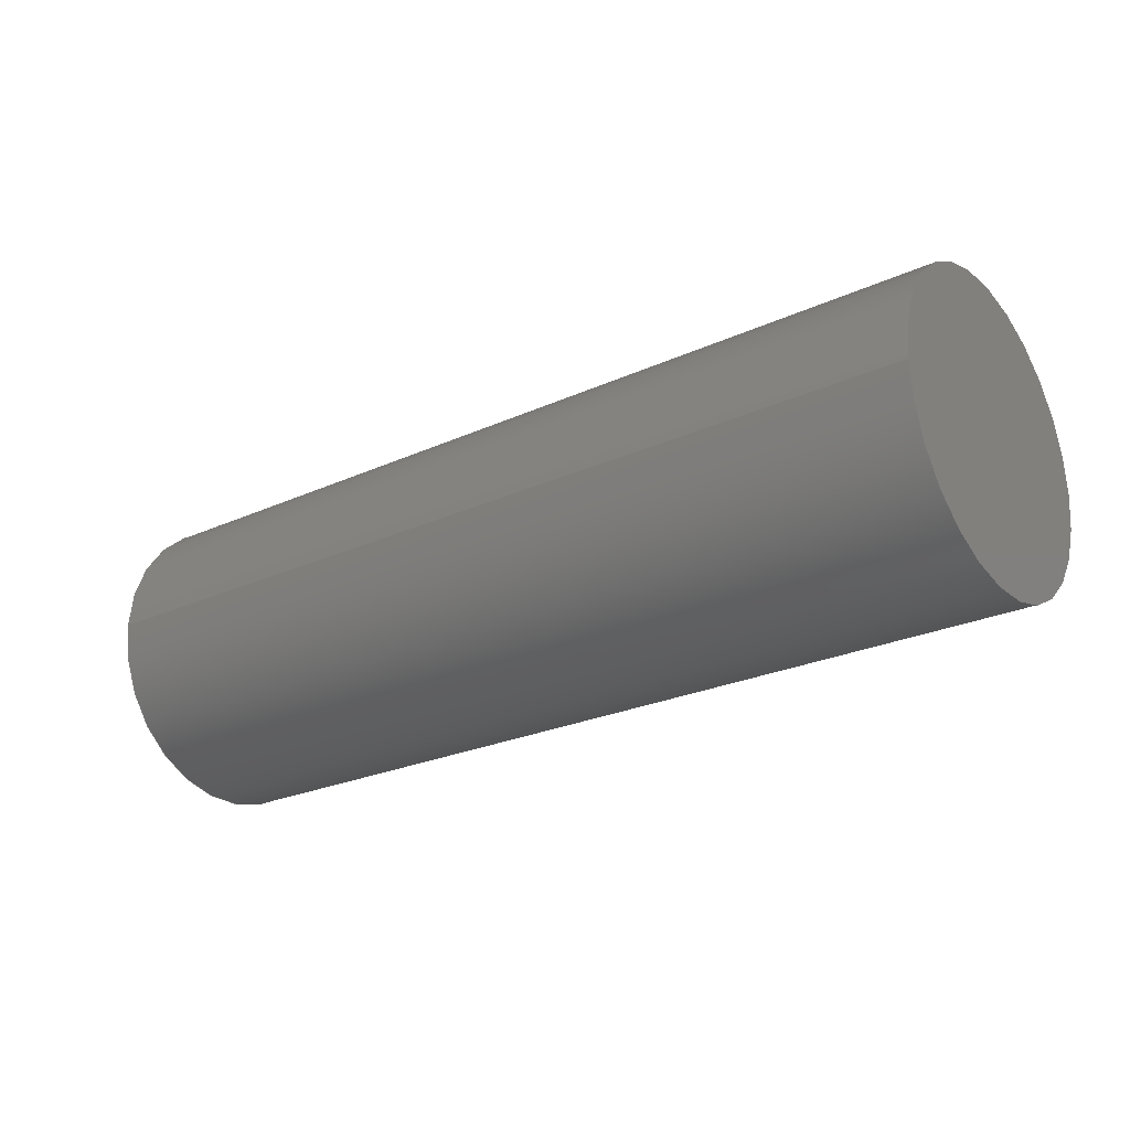
<metadata>
{"format":"step","ext":"step","renderer":"f3d","projection":"perspective","resolution":1024,"background":"white","views":[{"elev":-24.5,"azim":36.9,"up":"+Y"}]}
</metadata>
<code>
ISO-10303-21;
DATA;
#1=MECHANICAL_DESIGN_GEOMETRIC_PRESENTATION_REPRESENTATION('',(#4),#483);
#2=SHAPE_REPRESENTATION_RELATIONSHIP('SRR','None',#490,#3);
#3=ADVANCED_BREP_SHAPE_REPRESENTATION('',(#5),#482);
#4=STYLED_ITEM('',(#500),#5);
#5=MANIFOLD_SOLID_BREP('Body1',#291);
#6=FACE_BOUND('',#42,.T.);
#7=CIRCLE('',#319,0.25);
#8=CIRCLE('',#320,0.25);
#9=CYLINDRICAL_SURFACE('',#318,0.25);
#10=FACE_OUTER_BOUND('',#26,.T.);
#11=FACE_OUTER_BOUND('',#27,.T.);
#12=FACE_OUTER_BOUND('',#28,.T.);
#13=FACE_OUTER_BOUND('',#29,.T.);
#14=FACE_OUTER_BOUND('',#30,.T.);
#15=FACE_OUTER_BOUND('',#31,.T.);
#16=FACE_OUTER_BOUND('',#32,.T.);
#17=FACE_OUTER_BOUND('',#33,.T.);
#18=FACE_OUTER_BOUND('',#34,.T.);
#19=FACE_OUTER_BOUND('',#35,.T.);
#20=FACE_OUTER_BOUND('',#36,.T.);
#21=FACE_OUTER_BOUND('',#37,.T.);
#22=FACE_OUTER_BOUND('',#38,.T.);
#23=FACE_OUTER_BOUND('',#39,.T.);
#24=FACE_OUTER_BOUND('',#40,.T.);
#25=FACE_OUTER_BOUND('',#41,.T.);
#26=EDGE_LOOP('',(#182,#183,#184,#185));
#27=EDGE_LOOP('',(#186,#187,#188,#189));
#28=EDGE_LOOP('',(#190,#191,#192,#193));
#29=EDGE_LOOP('',(#194,#195,#196,#197));
#30=EDGE_LOOP('',(#198,#199,#200,#201));
#31=EDGE_LOOP('',(#202,#203,#204,#205));
#32=EDGE_LOOP('',(#206,#207,#208,#209));
#33=EDGE_LOOP('',(#210,#211,#212,#213));
#34=EDGE_LOOP('',(#214,#215,#216,#217));
#35=EDGE_LOOP('',(#218,#219,#220,#221));
#36=EDGE_LOOP('',(#222,#223,#224,#225));
#37=EDGE_LOOP('',(#226,#227,#228,#229));
#38=EDGE_LOOP('',(#230,#231,#232,#233,#234,#235,#236,#237,#238,#239,#240,
#241));
#39=EDGE_LOOP('',(#242,#243,#244,#245));
#40=EDGE_LOOP('',(#246));
#41=EDGE_LOOP('',(#247));
#42=EDGE_LOOP('',(#248,#249,#250,#251,#252,#253,#254,#255,#256,#257,#258,
#259));
#43=LINE('',#402,#80);
#44=LINE('',#404,#81);
#45=LINE('',#406,#82);
#46=LINE('',#407,#83);
#47=LINE('',#410,#84);
#48=LINE('',#412,#85);
#49=LINE('',#413,#86);
#50=LINE('',#416,#87);
#51=LINE('',#418,#88);
#52=LINE('',#419,#89);
#53=LINE('',#422,#90);
#54=LINE('',#424,#91);
#55=LINE('',#425,#92);
#56=LINE('',#428,#93);
#57=LINE('',#430,#94);
#58=LINE('',#431,#95);
#59=LINE('',#434,#96);
#60=LINE('',#436,#97);
#61=LINE('',#437,#98);
#62=LINE('',#440,#99);
#63=LINE('',#442,#100);
#64=LINE('',#443,#101);
#65=LINE('',#446,#102);
#66=LINE('',#448,#103);
#67=LINE('',#449,#104);
#68=LINE('',#452,#105);
#69=LINE('',#454,#106);
#70=LINE('',#455,#107);
#71=LINE('',#458,#108);
#72=LINE('',#460,#109);
#73=LINE('',#461,#110);
#74=LINE('',#464,#111);
#75=LINE('',#466,#112);
#76=LINE('',#467,#113);
#77=LINE('',#469,#114);
#78=LINE('',#470,#115);
#79=LINE('',#476,#116);
#80=VECTOR('',#327,1);
#81=VECTOR('',#328,1);
#82=VECTOR('',#329,1);
#83=VECTOR('',#330,1);
#84=VECTOR('',#333,1);
#85=VECTOR('',#334,1);
#86=VECTOR('',#335,1);
#87=VECTOR('',#338,1);
#88=VECTOR('',#339,1);
#89=VECTOR('',#340,1);
#90=VECTOR('',#343,1);
#91=VECTOR('',#344,1);
#92=VECTOR('',#345,1);
#93=VECTOR('',#348,1);
#94=VECTOR('',#349,1);
#95=VECTOR('',#350,1);
#96=VECTOR('',#353,1);
#97=VECTOR('',#354,1);
#98=VECTOR('',#355,1);
#99=VECTOR('',#358,1);
#100=VECTOR('',#359,1);
#101=VECTOR('',#360,1);
#102=VECTOR('',#363,1);
#103=VECTOR('',#364,1);
#104=VECTOR('',#365,1);
#105=VECTOR('',#368,1);
#106=VECTOR('',#369,1);
#107=VECTOR('',#370,1);
#108=VECTOR('',#373,1);
#109=VECTOR('',#374,1);
#110=VECTOR('',#375,1);
#111=VECTOR('',#378,1);
#112=VECTOR('',#379,1);
#113=VECTOR('',#380,1);
#114=VECTOR('',#383,1);
#115=VECTOR('',#384,1);
#116=VECTOR('',#391,0.25);
#117=VERTEX_POINT('',#400);
#118=VERTEX_POINT('',#401);
#119=VERTEX_POINT('',#403);
#120=VERTEX_POINT('',#405);
#121=VERTEX_POINT('',#409);
#122=VERTEX_POINT('',#411);
#123=VERTEX_POINT('',#415);
#124=VERTEX_POINT('',#417);
#125=VERTEX_POINT('',#421);
#126=VERTEX_POINT('',#423);
#127=VERTEX_POINT('',#427);
#128=VERTEX_POINT('',#429);
#129=VERTEX_POINT('',#433);
#130=VERTEX_POINT('',#435);
#131=VERTEX_POINT('',#439);
#132=VERTEX_POINT('',#441);
#133=VERTEX_POINT('',#445);
#134=VERTEX_POINT('',#447);
#135=VERTEX_POINT('',#451);
#136=VERTEX_POINT('',#453);
#137=VERTEX_POINT('',#457);
#138=VERTEX_POINT('',#459);
#139=VERTEX_POINT('',#463);
#140=VERTEX_POINT('',#465);
#141=VERTEX_POINT('',#473);
#142=VERTEX_POINT('',#475);
#143=EDGE_CURVE('',#117,#118,#43,.T.);
#144=EDGE_CURVE('',#117,#119,#44,.T.);
#145=EDGE_CURVE('',#119,#120,#45,.T.);
#146=EDGE_CURVE('',#118,#120,#46,.T.);
#147=EDGE_CURVE('',#121,#117,#47,.T.);
#148=EDGE_CURVE('',#121,#122,#48,.T.);
#149=EDGE_CURVE('',#122,#119,#49,.T.);
#150=EDGE_CURVE('',#123,#121,#50,.T.);
#151=EDGE_CURVE('',#123,#124,#51,.T.);
#152=EDGE_CURVE('',#124,#122,#52,.T.);
#153=EDGE_CURVE('',#125,#123,#53,.T.);
#154=EDGE_CURVE('',#125,#126,#54,.T.);
#155=EDGE_CURVE('',#126,#124,#55,.T.);
#156=EDGE_CURVE('',#127,#125,#56,.T.);
#157=EDGE_CURVE('',#127,#128,#57,.T.);
#158=EDGE_CURVE('',#128,#126,#58,.T.);
#159=EDGE_CURVE('',#129,#127,#59,.T.);
#160=EDGE_CURVE('',#129,#130,#60,.T.);
#161=EDGE_CURVE('',#130,#128,#61,.T.);
#162=EDGE_CURVE('',#131,#129,#62,.T.);
#163=EDGE_CURVE('',#131,#132,#63,.T.);
#164=EDGE_CURVE('',#132,#130,#64,.T.);
#165=EDGE_CURVE('',#133,#131,#65,.T.);
#166=EDGE_CURVE('',#133,#134,#66,.T.);
#167=EDGE_CURVE('',#134,#132,#67,.T.);
#168=EDGE_CURVE('',#135,#133,#68,.T.);
#169=EDGE_CURVE('',#135,#136,#69,.T.);
#170=EDGE_CURVE('',#136,#134,#70,.T.);
#171=EDGE_CURVE('',#137,#135,#71,.T.);
#172=EDGE_CURVE('',#137,#138,#72,.T.);
#173=EDGE_CURVE('',#138,#136,#73,.T.);
#174=EDGE_CURVE('',#139,#137,#74,.T.);
#175=EDGE_CURVE('',#139,#140,#75,.T.);
#176=EDGE_CURVE('',#140,#138,#76,.T.);
#177=EDGE_CURVE('',#118,#139,#77,.T.);
#178=EDGE_CURVE('',#120,#140,#78,.T.);
#179=EDGE_CURVE('',#141,#141,#7,.T.);
#180=EDGE_CURVE('',#141,#142,#79,.T.);
#181=EDGE_CURVE('',#142,#142,#8,.T.);
#182=ORIENTED_EDGE('',*,*,#143,.F.);
#183=ORIENTED_EDGE('',*,*,#144,.T.);
#184=ORIENTED_EDGE('',*,*,#145,.T.);
#185=ORIENTED_EDGE('',*,*,#146,.F.);
#186=ORIENTED_EDGE('',*,*,#147,.F.);
#187=ORIENTED_EDGE('',*,*,#148,.T.);
#188=ORIENTED_EDGE('',*,*,#149,.T.);
#189=ORIENTED_EDGE('',*,*,#144,.F.);
#190=ORIENTED_EDGE('',*,*,#150,.F.);
#191=ORIENTED_EDGE('',*,*,#151,.T.);
#192=ORIENTED_EDGE('',*,*,#152,.T.);
#193=ORIENTED_EDGE('',*,*,#148,.F.);
#194=ORIENTED_EDGE('',*,*,#153,.F.);
#195=ORIENTED_EDGE('',*,*,#154,.T.);
#196=ORIENTED_EDGE('',*,*,#155,.T.);
#197=ORIENTED_EDGE('',*,*,#151,.F.);
#198=ORIENTED_EDGE('',*,*,#156,.F.);
#199=ORIENTED_EDGE('',*,*,#157,.T.);
#200=ORIENTED_EDGE('',*,*,#158,.T.);
#201=ORIENTED_EDGE('',*,*,#154,.F.);
#202=ORIENTED_EDGE('',*,*,#159,.F.);
#203=ORIENTED_EDGE('',*,*,#160,.T.);
#204=ORIENTED_EDGE('',*,*,#161,.T.);
#205=ORIENTED_EDGE('',*,*,#157,.F.);
#206=ORIENTED_EDGE('',*,*,#162,.F.);
#207=ORIENTED_EDGE('',*,*,#163,.T.);
#208=ORIENTED_EDGE('',*,*,#164,.T.);
#209=ORIENTED_EDGE('',*,*,#160,.F.);
#210=ORIENTED_EDGE('',*,*,#165,.F.);
#211=ORIENTED_EDGE('',*,*,#166,.T.);
#212=ORIENTED_EDGE('',*,*,#167,.T.);
#213=ORIENTED_EDGE('',*,*,#163,.F.);
#214=ORIENTED_EDGE('',*,*,#168,.F.);
#215=ORIENTED_EDGE('',*,*,#169,.T.);
#216=ORIENTED_EDGE('',*,*,#170,.T.);
#217=ORIENTED_EDGE('',*,*,#166,.F.);
#218=ORIENTED_EDGE('',*,*,#171,.F.);
#219=ORIENTED_EDGE('',*,*,#172,.T.);
#220=ORIENTED_EDGE('',*,*,#173,.T.);
#221=ORIENTED_EDGE('',*,*,#169,.F.);
#222=ORIENTED_EDGE('',*,*,#174,.F.);
#223=ORIENTED_EDGE('',*,*,#175,.T.);
#224=ORIENTED_EDGE('',*,*,#176,.T.);
#225=ORIENTED_EDGE('',*,*,#172,.F.);
#226=ORIENTED_EDGE('',*,*,#177,.F.);
#227=ORIENTED_EDGE('',*,*,#146,.T.);
#228=ORIENTED_EDGE('',*,*,#178,.T.);
#229=ORIENTED_EDGE('',*,*,#175,.F.);
#230=ORIENTED_EDGE('',*,*,#178,.F.);
#231=ORIENTED_EDGE('',*,*,#145,.F.);
#232=ORIENTED_EDGE('',*,*,#149,.F.);
#233=ORIENTED_EDGE('',*,*,#152,.F.);
#234=ORIENTED_EDGE('',*,*,#155,.F.);
#235=ORIENTED_EDGE('',*,*,#158,.F.);
#236=ORIENTED_EDGE('',*,*,#161,.F.);
#237=ORIENTED_EDGE('',*,*,#164,.F.);
#238=ORIENTED_EDGE('',*,*,#167,.F.);
#239=ORIENTED_EDGE('',*,*,#170,.F.);
#240=ORIENTED_EDGE('',*,*,#173,.F.);
#241=ORIENTED_EDGE('',*,*,#176,.F.);
#242=ORIENTED_EDGE('',*,*,#179,.F.);
#243=ORIENTED_EDGE('',*,*,#180,.T.);
#244=ORIENTED_EDGE('',*,*,#181,.F.);
#245=ORIENTED_EDGE('',*,*,#180,.F.);
#246=ORIENTED_EDGE('',*,*,#181,.T.);
#247=ORIENTED_EDGE('',*,*,#179,.T.);
#248=ORIENTED_EDGE('',*,*,#143,.T.);
#249=ORIENTED_EDGE('',*,*,#177,.T.);
#250=ORIENTED_EDGE('',*,*,#174,.T.);
#251=ORIENTED_EDGE('',*,*,#171,.T.);
#252=ORIENTED_EDGE('',*,*,#168,.T.);
#253=ORIENTED_EDGE('',*,*,#165,.T.);
#254=ORIENTED_EDGE('',*,*,#162,.T.);
#255=ORIENTED_EDGE('',*,*,#159,.T.);
#256=ORIENTED_EDGE('',*,*,#156,.T.);
#257=ORIENTED_EDGE('',*,*,#153,.T.);
#258=ORIENTED_EDGE('',*,*,#150,.T.);
#259=ORIENTED_EDGE('',*,*,#147,.T.);
#260=PLANE('',#305);
#261=PLANE('',#306);
#262=PLANE('',#307);
#263=PLANE('',#308);
#264=PLANE('',#309);
#265=PLANE('',#310);
#266=PLANE('',#311);
#267=PLANE('',#312);
#268=PLANE('',#313);
#269=PLANE('',#314);
#270=PLANE('',#315);
#271=PLANE('',#316);
#272=PLANE('',#317);
#273=PLANE('',#321);
#274=PLANE('',#322);
#275=ADVANCED_FACE('',(#10),#260,.F.);
#276=ADVANCED_FACE('',(#11),#261,.F.);
#277=ADVANCED_FACE('',(#12),#262,.F.);
#278=ADVANCED_FACE('',(#13),#263,.F.);
#279=ADVANCED_FACE('',(#14),#264,.F.);
#280=ADVANCED_FACE('',(#15),#265,.F.);
#281=ADVANCED_FACE('',(#16),#266,.F.);
#282=ADVANCED_FACE('',(#17),#267,.F.);
#283=ADVANCED_FACE('',(#18),#268,.F.);
#284=ADVANCED_FACE('',(#19),#269,.F.);
#285=ADVANCED_FACE('',(#20),#270,.F.);
#286=ADVANCED_FACE('',(#21),#271,.F.);
#287=ADVANCED_FACE('',(#22),#272,.F.);
#288=ADVANCED_FACE('',(#23),#9,.T.);
#289=ADVANCED_FACE('',(#24),#273,.T.);
#290=ADVANCED_FACE('',(#25,#6),#274,.F.);
#291=CLOSED_SHELL('',(#275,#276,#277,#278,#279,#280,#281,#282,#283,#284,
#285,#286,#287,#288,#289,#290));
#292=DERIVED_UNIT_ELEMENT(#294,1);
#293=DERIVED_UNIT_ELEMENT(#485,3);
#294=(
MASS_UNIT()
NAMED_UNIT(*)
SI_UNIT(.KILO.,.GRAM.)
);
#295=DERIVED_UNIT((#292,#293));
#296=MEASURE_REPRESENTATION_ITEM('density measure',
POSITIVE_RATIO_MEASURE(7850),#295);
#297=PROPERTY_DEFINITION_REPRESENTATION(#302,#299);
#298=PROPERTY_DEFINITION_REPRESENTATION(#303,#300);
#299=REPRESENTATION('material name',(#301),#482);
#300=REPRESENTATION('density',(#296),#482);
#301=DESCRIPTIVE_REPRESENTATION_ITEM('Steel','Steel');
#302=PROPERTY_DEFINITION('material property','material name',#492);
#303=PROPERTY_DEFINITION('material property','density of part',#492);
#304=AXIS2_PLACEMENT_3D('placement',#398,#323,#324);
#305=AXIS2_PLACEMENT_3D('',#399,#325,#326);
#306=AXIS2_PLACEMENT_3D('',#408,#331,#332);
#307=AXIS2_PLACEMENT_3D('',#414,#336,#337);
#308=AXIS2_PLACEMENT_3D('',#420,#341,#342);
#309=AXIS2_PLACEMENT_3D('',#426,#346,#347);
#310=AXIS2_PLACEMENT_3D('',#432,#351,#352);
#311=AXIS2_PLACEMENT_3D('',#438,#356,#357);
#312=AXIS2_PLACEMENT_3D('',#444,#361,#362);
#313=AXIS2_PLACEMENT_3D('',#450,#366,#367);
#314=AXIS2_PLACEMENT_3D('',#456,#371,#372);
#315=AXIS2_PLACEMENT_3D('',#462,#376,#377);
#316=AXIS2_PLACEMENT_3D('',#468,#381,#382);
#317=AXIS2_PLACEMENT_3D('',#471,#385,#386);
#318=AXIS2_PLACEMENT_3D('',#472,#387,#388);
#319=AXIS2_PLACEMENT_3D('',#474,#389,#390);
#320=AXIS2_PLACEMENT_3D('',#477,#392,#393);
#321=AXIS2_PLACEMENT_3D('',#478,#394,#395);
#322=AXIS2_PLACEMENT_3D('',#479,#396,#397);
#323=DIRECTION('axis',(0,0,1));
#324=DIRECTION('refdir',(1,0,0));
#325=DIRECTION('center_axis',(0,0,-1));
#326=DIRECTION('ref_axis',(0,1,0));
#327=DIRECTION('',(0,1,0));
#328=DIRECTION('',(1,0,0));
#329=DIRECTION('',(0,1,0));
#330=DIRECTION('',(1,0,0));
#331=DIRECTION('center_axis',(0,-1,0));
#332=DIRECTION('ref_axis',(0,0,-1));
#333=DIRECTION('',(0,0,-1));
#334=DIRECTION('',(1,0,0));
#335=DIRECTION('',(0,0,-1));
#336=DIRECTION('center_axis',(0,0,-1));
#337=DIRECTION('ref_axis',(0,1,0));
#338=DIRECTION('',(0,1,0));
#339=DIRECTION('',(1,0,0));
#340=DIRECTION('',(0,1,0));
#341=DIRECTION('center_axis',(0,-1,0));
#342=DIRECTION('ref_axis',(0,0,-1));
#343=DIRECTION('',(0,0,-1));
#344=DIRECTION('',(1,0,0));
#345=DIRECTION('',(0,0,-1));
#346=DIRECTION('center_axis',(0,0,1));
#347=DIRECTION('ref_axis',(0,-1,0));
#348=DIRECTION('',(0,-1,0));
#349=DIRECTION('',(1,0,0));
#350=DIRECTION('',(0,-1,0));
#351=DIRECTION('center_axis',(0,-1,0));
#352=DIRECTION('ref_axis',(0,0,-1));
#353=DIRECTION('',(0,0,-1));
#354=DIRECTION('',(1,0,0));
#355=DIRECTION('',(0,0,-1));
#356=DIRECTION('center_axis',(0,0,1));
#357=DIRECTION('ref_axis',(0,-1,0));
#358=DIRECTION('',(0,-1,0));
#359=DIRECTION('',(1,0,0));
#360=DIRECTION('',(0,-1,0));
#361=DIRECTION('center_axis',(0,1,0));
#362=DIRECTION('ref_axis',(0,0,1));
#363=DIRECTION('',(0,0,1));
#364=DIRECTION('',(1,0,0));
#365=DIRECTION('',(0,0,1));
#366=DIRECTION('center_axis',(0,0,1));
#367=DIRECTION('ref_axis',(0,-1,0));
#368=DIRECTION('',(0,-1,0));
#369=DIRECTION('',(1,0,0));
#370=DIRECTION('',(0,-1,0));
#371=DIRECTION('center_axis',(0,1,0));
#372=DIRECTION('ref_axis',(0,0,1));
#373=DIRECTION('',(0,0,1));
#374=DIRECTION('',(1,0,0));
#375=DIRECTION('',(0,0,1));
#376=DIRECTION('center_axis',(0,0,-1));
#377=DIRECTION('ref_axis',(0,1,0));
#378=DIRECTION('',(0,1,0));
#379=DIRECTION('',(1,0,0));
#380=DIRECTION('',(0,1,0));
#381=DIRECTION('center_axis',(0,1,0));
#382=DIRECTION('ref_axis',(0,0,1));
#383=DIRECTION('',(0,0,1));
#384=DIRECTION('',(0,0,1));
#385=DIRECTION('center_axis',(1,0,0));
#386=DIRECTION('ref_axis',(0,0,-1));
#387=DIRECTION('center_axis',(-1,0,0));
#388=DIRECTION('ref_axis',(0,0,-1));
#389=DIRECTION('center_axis',(-1,0,0));
#390=DIRECTION('ref_axis',(0,0,-1));
#391=DIRECTION('',(1,0,0));
#392=DIRECTION('center_axis',(1,0,0));
#393=DIRECTION('ref_axis',(0,0,-1));
#394=DIRECTION('center_axis',(1,0,0));
#395=DIRECTION('ref_axis',(0,0,-1));
#396=DIRECTION('center_axis',(1,0,0));
#397=DIRECTION('ref_axis',(0,0,-1));
#398=CARTESIAN_POINT('',(0,0,0));
#399=CARTESIAN_POINT('Origin',(-1.5,0.95,-3.65));
#400=CARTESIAN_POINT('',(-1.5,0.95,-3.65));
#401=CARTESIAN_POINT('',(-1.5,1.05,-3.65));
#402=CARTESIAN_POINT('',(-1.5,0.975,-3.65));
#403=CARTESIAN_POINT('',(-1.4,0.95,-3.65));
#404=CARTESIAN_POINT('',(-1.5,0.95,-3.65));
#405=CARTESIAN_POINT('',(-1.4,1.05,-3.65));
#406=CARTESIAN_POINT('',(-1.4,1.05,-3.65));
#407=CARTESIAN_POINT('',(-1.5,1.05,-3.65));
#408=CARTESIAN_POINT('Origin',(-1.5,0.95,-3.55));
#409=CARTESIAN_POINT('',(-1.5,0.95,-3.55));
#410=CARTESIAN_POINT('',(-1.5,0.95,-3.525));
#411=CARTESIAN_POINT('',(-1.4,0.95,-3.55));
#412=CARTESIAN_POINT('',(-1.5,0.95,-3.55));
#413=CARTESIAN_POINT('',(-1.4,0.95,-3.65));
#414=CARTESIAN_POINT('Origin',(-1.5,0.85,-3.55));
#415=CARTESIAN_POINT('',(-1.5,0.85,-3.55));
#416=CARTESIAN_POINT('',(-1.5,0.925,-3.55));
#417=CARTESIAN_POINT('',(-1.4,0.85,-3.55));
#418=CARTESIAN_POINT('',(-1.5,0.85,-3.55));
#419=CARTESIAN_POINT('',(-1.4,0.95,-3.55));
#420=CARTESIAN_POINT('Origin',(-1.5,0.85,-3.45));
#421=CARTESIAN_POINT('',(-1.5,0.85,-3.45));
#422=CARTESIAN_POINT('',(-1.5,0.85,-3.475));
#423=CARTESIAN_POINT('',(-1.4,0.85,-3.45));
#424=CARTESIAN_POINT('',(-1.5,0.85,-3.45));
#425=CARTESIAN_POINT('',(-1.4,0.85,-3.55));
#426=CARTESIAN_POINT('Origin',(-1.5,0.95,-3.45));
#427=CARTESIAN_POINT('',(-1.5,0.95,-3.45));
#428=CARTESIAN_POINT('',(-1.5,0.975,-3.45));
#429=CARTESIAN_POINT('',(-1.4,0.95,-3.45));
#430=CARTESIAN_POINT('',(-1.5,0.95,-3.45));
#431=CARTESIAN_POINT('',(-1.4,0.85,-3.45));
#432=CARTESIAN_POINT('Origin',(-1.5,0.95,-3.35));
#433=CARTESIAN_POINT('',(-1.5,0.95,-3.35));
#434=CARTESIAN_POINT('',(-1.5,0.95,-3.425));
#435=CARTESIAN_POINT('',(-1.4,0.95,-3.35));
#436=CARTESIAN_POINT('',(-1.5,0.95,-3.35));
#437=CARTESIAN_POINT('',(-1.4,0.95,-3.45));
#438=CARTESIAN_POINT('Origin',(-1.5,1.05,-3.35));
#439=CARTESIAN_POINT('',(-1.5,1.05,-3.35));
#440=CARTESIAN_POINT('',(-1.5,1.025,-3.35));
#441=CARTESIAN_POINT('',(-1.4,1.05,-3.35));
#442=CARTESIAN_POINT('',(-1.5,1.05,-3.35));
#443=CARTESIAN_POINT('',(-1.4,0.95,-3.35));
#444=CARTESIAN_POINT('Origin',(-1.5,1.05,-3.45));
#445=CARTESIAN_POINT('',(-1.5,1.05,-3.45));
#446=CARTESIAN_POINT('',(-1.5,1.05,-3.475));
#447=CARTESIAN_POINT('',(-1.4,1.05,-3.45));
#448=CARTESIAN_POINT('',(-1.5,1.05,-3.45));
#449=CARTESIAN_POINT('',(-1.4,1.05,-3.35));
#450=CARTESIAN_POINT('Origin',(-1.5,1.15,-3.45));
#451=CARTESIAN_POINT('',(-1.5,1.15,-3.45));
#452=CARTESIAN_POINT('',(-1.5,1.075,-3.45));
#453=CARTESIAN_POINT('',(-1.4,1.15,-3.45));
#454=CARTESIAN_POINT('',(-1.5,1.15,-3.45));
#455=CARTESIAN_POINT('',(-1.4,1.15,-3.45));
#456=CARTESIAN_POINT('Origin',(-1.5,1.15,-3.55));
#457=CARTESIAN_POINT('',(-1.5,1.15,-3.55));
#458=CARTESIAN_POINT('',(-1.5,1.15,-3.525));
#459=CARTESIAN_POINT('',(-1.4,1.15,-3.55));
#460=CARTESIAN_POINT('',(-1.5,1.15,-3.55));
#461=CARTESIAN_POINT('',(-1.4,1.15,-3.55));
#462=CARTESIAN_POINT('Origin',(-1.5,1.05,-3.55));
#463=CARTESIAN_POINT('',(-1.5,1.05,-3.55));
#464=CARTESIAN_POINT('',(-1.5,1.025,-3.55));
#465=CARTESIAN_POINT('',(-1.4,1.05,-3.55));
#466=CARTESIAN_POINT('',(-1.5,1.05,-3.55));
#467=CARTESIAN_POINT('',(-1.4,1.05,-3.55));
#468=CARTESIAN_POINT('Origin',(-1.5,1.05,-3.65));
#469=CARTESIAN_POINT('',(-1.5,1.05,-3.575));
#470=CARTESIAN_POINT('',(-1.4,1.05,-3.55));
#471=CARTESIAN_POINT('Origin',(-1.4,1,-3.5));
#472=CARTESIAN_POINT('Origin',(0,1,-3.5));
#473=CARTESIAN_POINT('',(-1.5,1,-3.25));
#474=CARTESIAN_POINT('Origin',(-1.5,1,-3.5));
#475=CARTESIAN_POINT('',(0,1,-3.25));
#476=CARTESIAN_POINT('',(0,1,-3.25));
#477=CARTESIAN_POINT('Origin',(0,1,-3.5));
#478=CARTESIAN_POINT('Origin',(0,1,-3.5));
#479=CARTESIAN_POINT('Origin',(-1.5,1,-3.5));
#480=UNCERTAINTY_MEASURE_WITH_UNIT(LENGTH_MEASURE(0.001),#484,
'DISTANCE_ACCURACY_VALUE',
'Maximum model space distance between geometric entities at asserted c
onnectivities');
#481=UNCERTAINTY_MEASURE_WITH_UNIT(LENGTH_MEASURE(0.001),#484,
'DISTANCE_ACCURACY_VALUE',
'Maximum model space distance between geometric entities at asserted c
onnectivities');
#482=(
GEOMETRIC_REPRESENTATION_CONTEXT(3)
GLOBAL_UNCERTAINTY_ASSIGNED_CONTEXT((#480))
GLOBAL_UNIT_ASSIGNED_CONTEXT((#484,#486,#487))
REPRESENTATION_CONTEXT('','3D')
);
#483=(
GEOMETRIC_REPRESENTATION_CONTEXT(3)
GLOBAL_UNCERTAINTY_ASSIGNED_CONTEXT((#481))
GLOBAL_UNIT_ASSIGNED_CONTEXT((#484,#486,#487))
REPRESENTATION_CONTEXT('','3D')
);
#484=(
LENGTH_UNIT()
NAMED_UNIT(*)
SI_UNIT(.CENTI.,.METRE.)
);
#485=(
LENGTH_UNIT()
NAMED_UNIT(*)
SI_UNIT($,.METRE.)
);
#486=(
NAMED_UNIT(*)
PLANE_ANGLE_UNIT()
SI_UNIT($,.RADIAN.)
);
#487=(
NAMED_UNIT(*)
SI_UNIT($,.STERADIAN.)
SOLID_ANGLE_UNIT()
);
#488=SHAPE_DEFINITION_REPRESENTATION(#489,#490);
#489=PRODUCT_DEFINITION_SHAPE('',$,#492);
#490=SHAPE_REPRESENTATION('',(#304),#482);
#491=PRODUCT_DEFINITION_CONTEXT('part definition',#496,'design');
#492=PRODUCT_DEFINITION('FusionComponent','FusionComponent',#493,#491);
#493=PRODUCT_DEFINITION_FORMATION('',$,#498);
#494=PRODUCT_RELATED_PRODUCT_CATEGORY('FusionComponent',
'FusionComponent',(#498));
#495=APPLICATION_PROTOCOL_DEFINITION('international standard',
'automotive_design',2009,#496);
#496=APPLICATION_CONTEXT(
'Core Data for Automotive Mechanical Design Process');
#497=PRODUCT_CONTEXT('part definition',#496,'mechanical');
#498=PRODUCT('FusionComponent','FusionComponent',$,(#497));
#499=PRESENTATION_STYLE_ASSIGNMENT((#501));
#500=PRESENTATION_STYLE_ASSIGNMENT((#502));
#501=SURFACE_STYLE_USAGE(.BOTH.,#503);
#502=SURFACE_STYLE_USAGE(.BOTH.,#504);
#503=SURFACE_SIDE_STYLE('',(#505));
#504=SURFACE_SIDE_STYLE('',(#506));
#505=SURFACE_STYLE_FILL_AREA(#507);
#506=SURFACE_STYLE_FILL_AREA(#508);
#507=FILL_AREA_STYLE('Steel - Satin',(#509));
#508=FILL_AREA_STYLE('Copper - Polished',(#510));
#509=FILL_AREA_STYLE_COLOUR('Steel - Satin',#511);
#510=FILL_AREA_STYLE_COLOUR('Copper - Polished',#512);
#511=COLOUR_RGB('Steel - Satin',0.6275,0.6275,0.6275);
#512=COLOUR_RGB('Copper - Polished',0.9294,0.8078,
0.7647);
ENDSEC;
END-ISO-10303-21;

</code>
